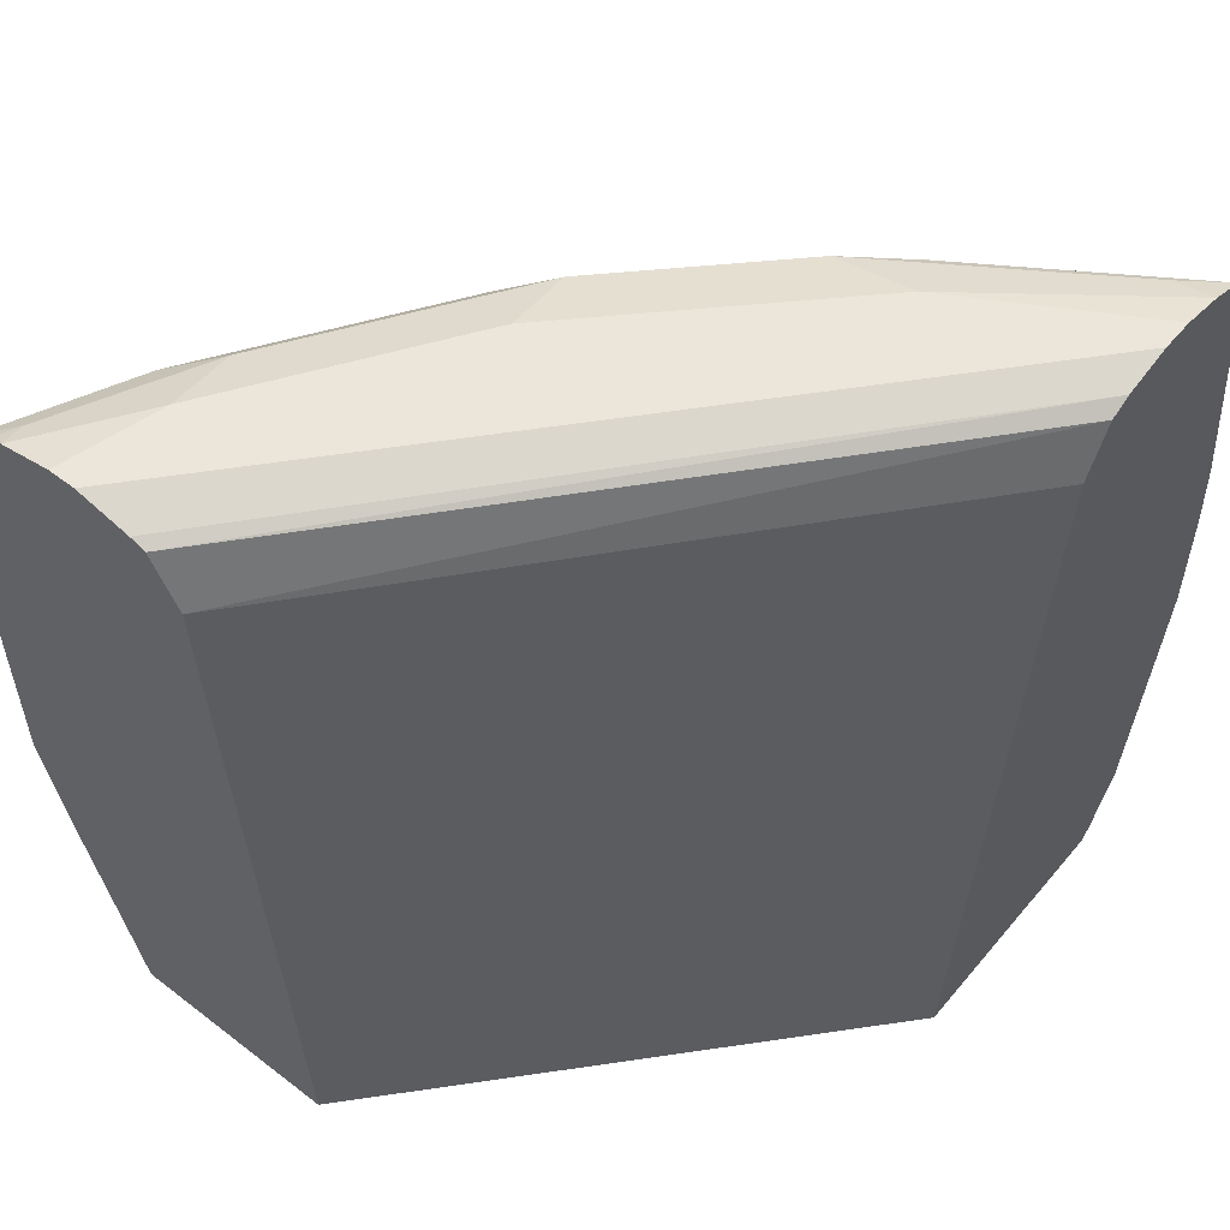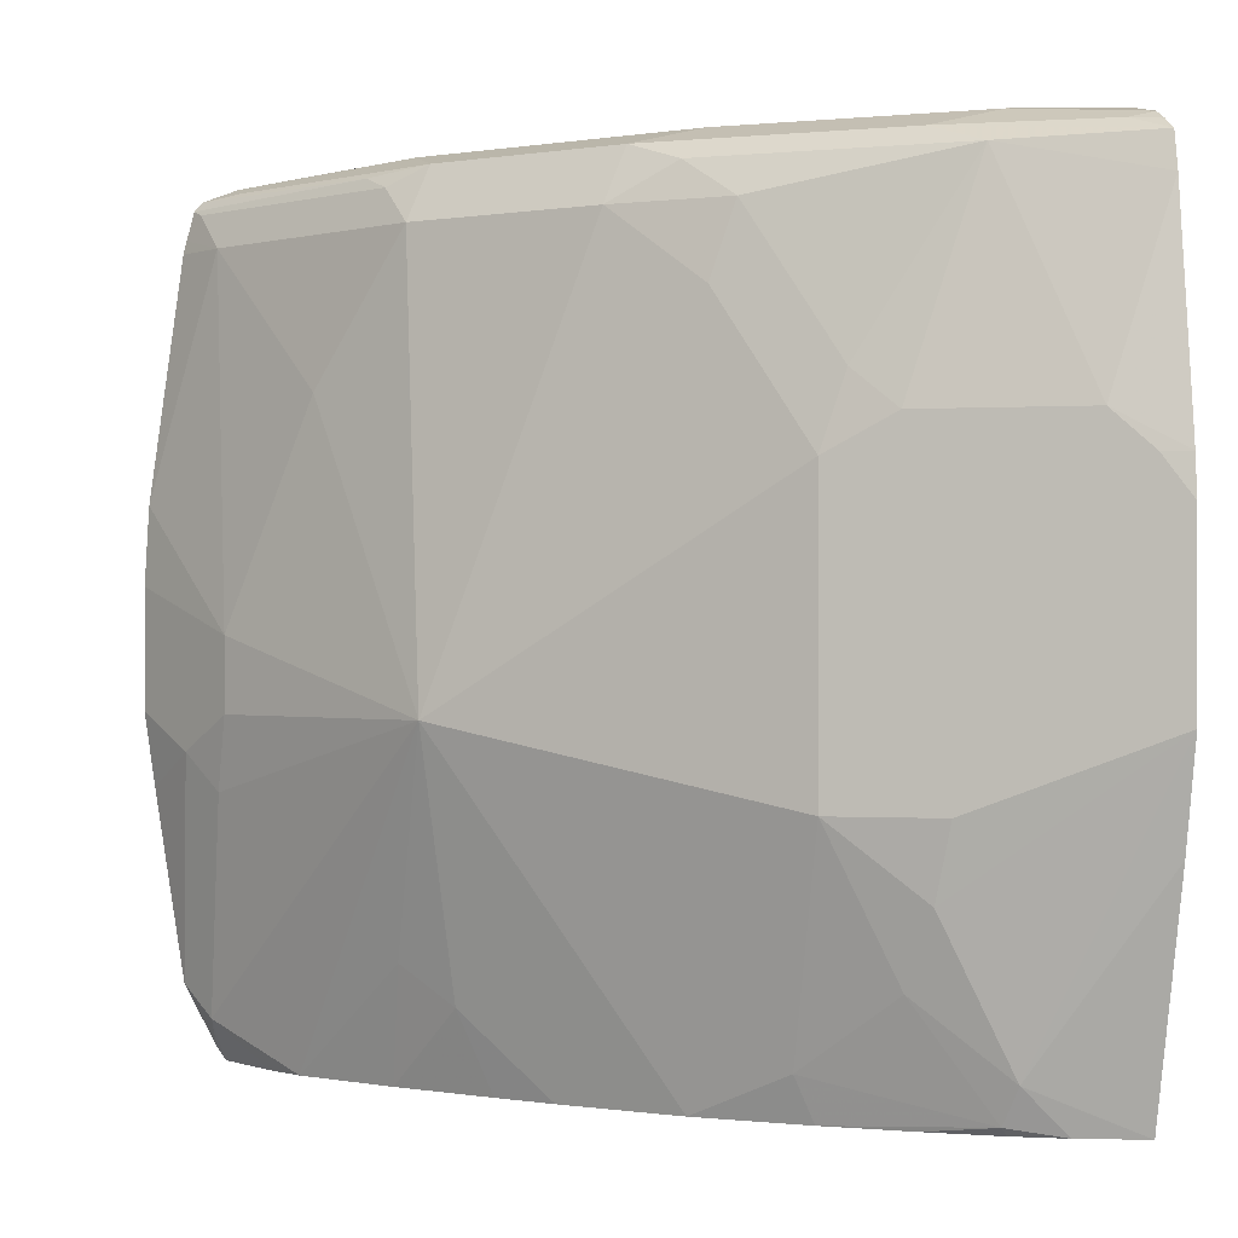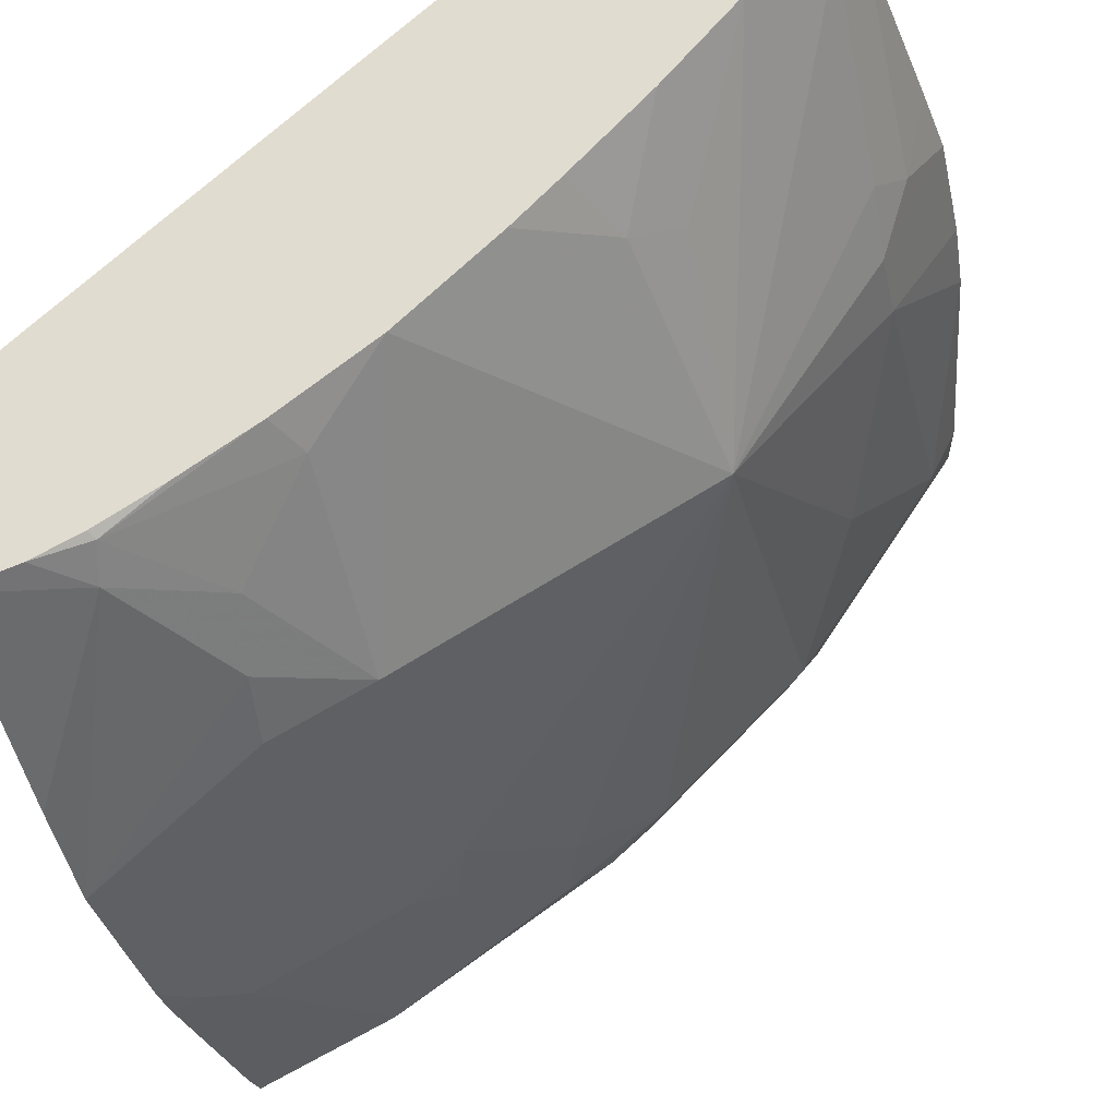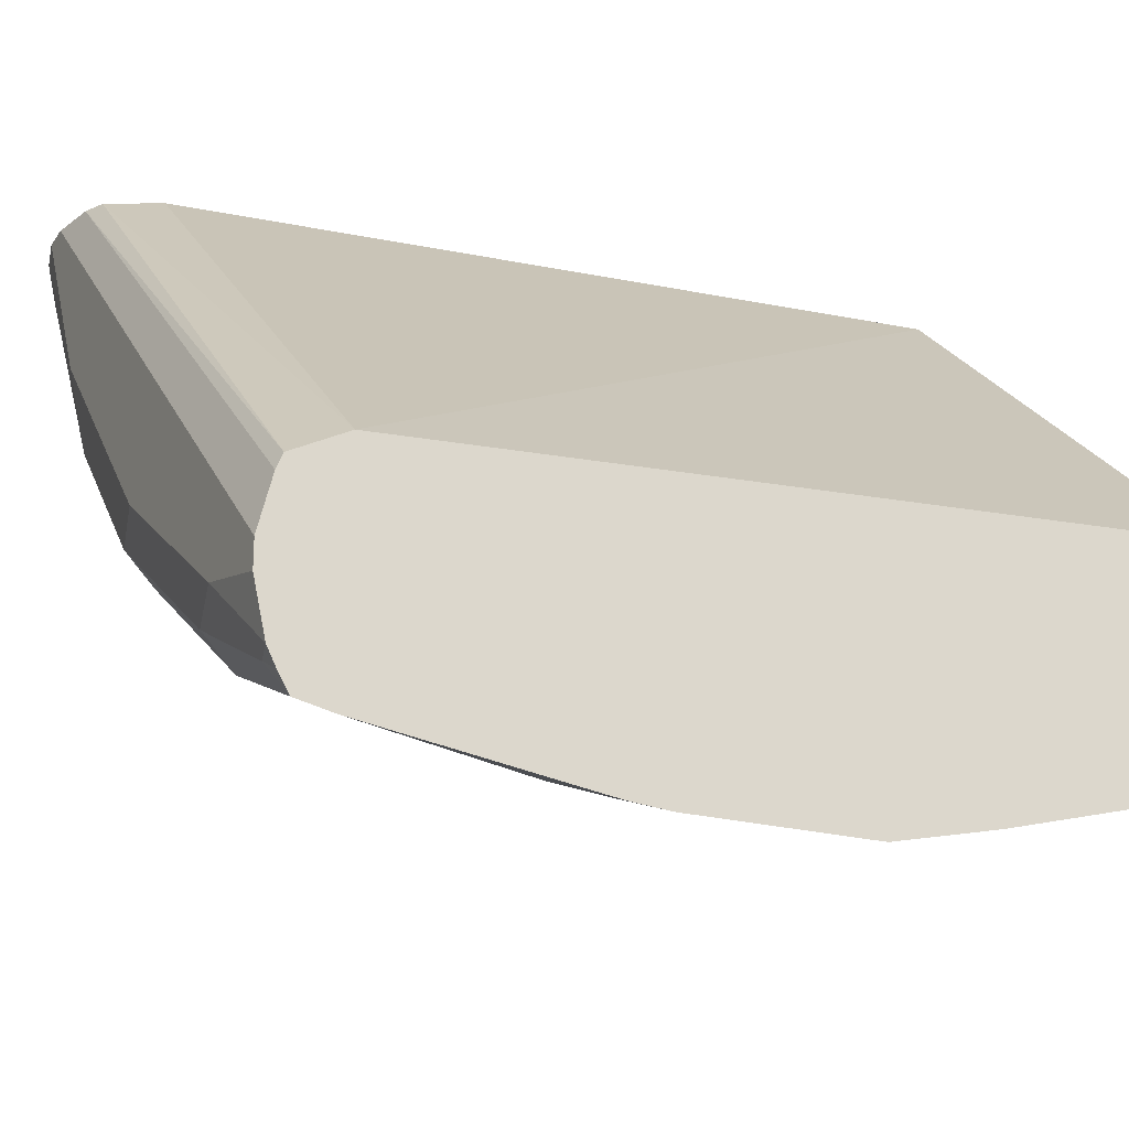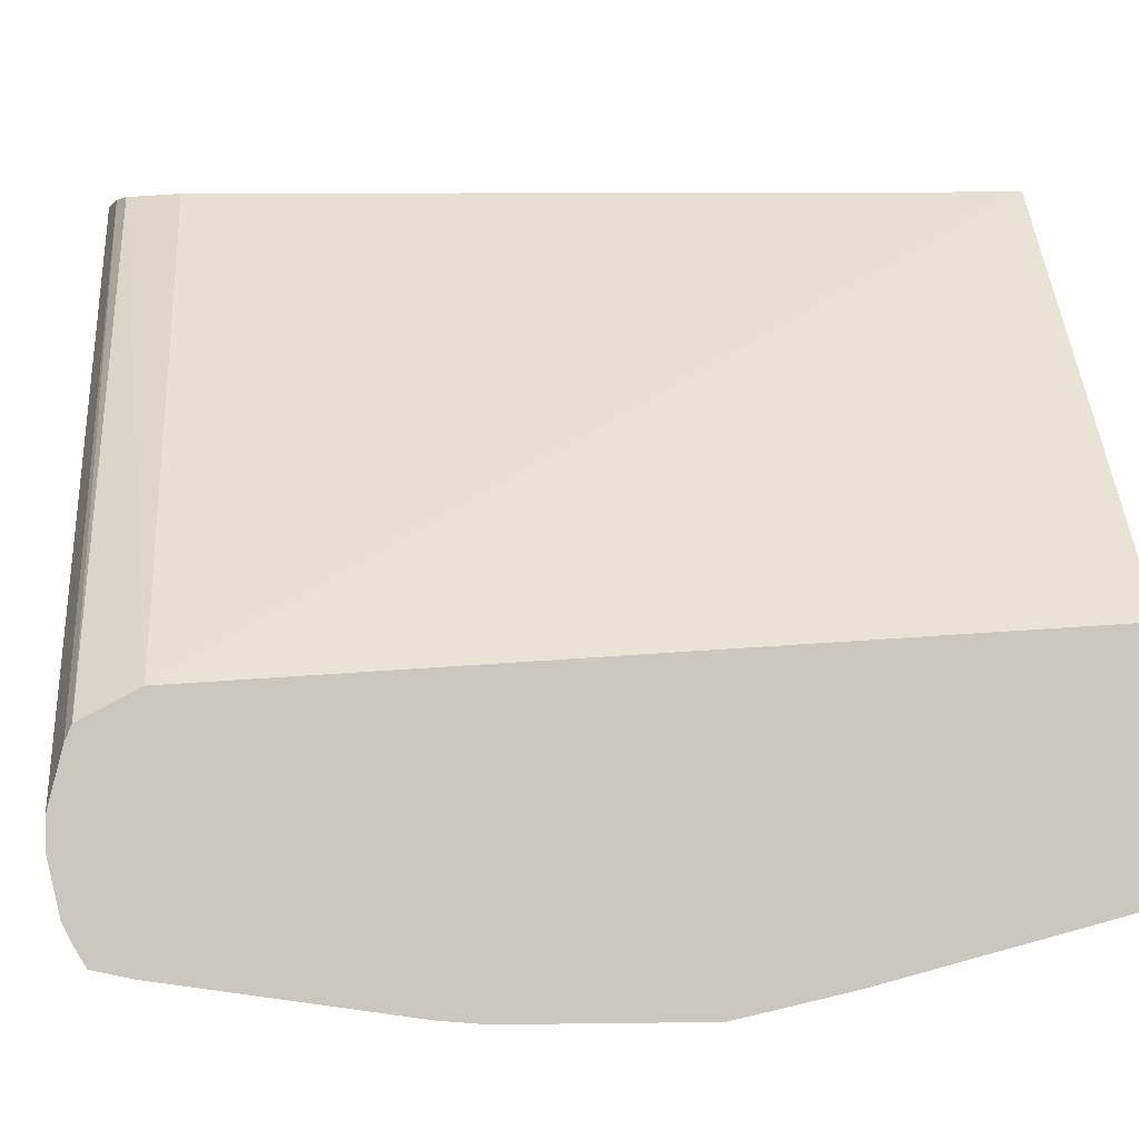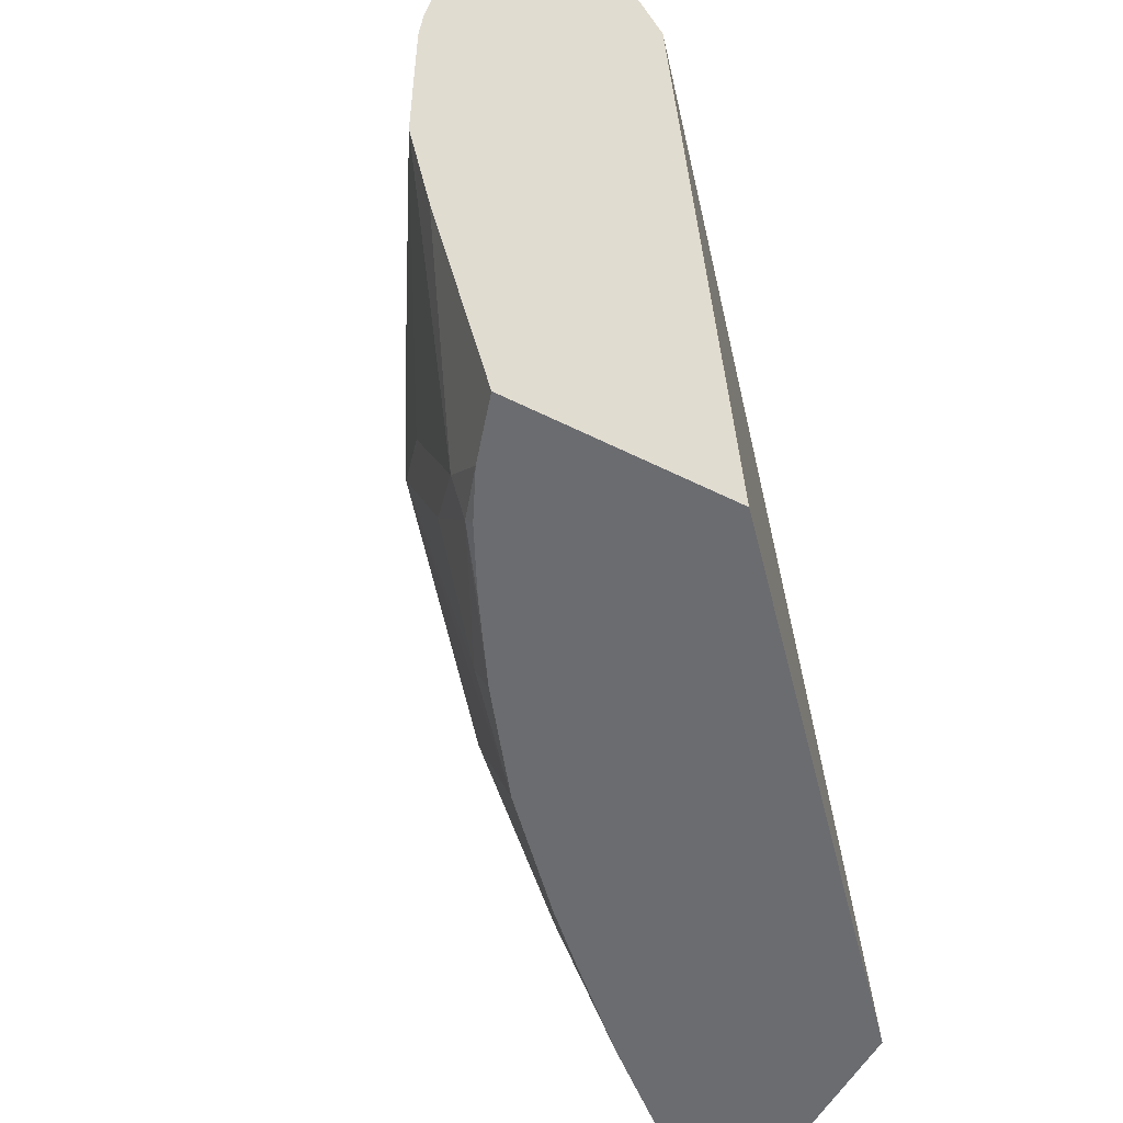
<metadata>
{"format":"obj","ext":"obj","renderer":"f3d","projection":"perspective","resolution":1024,"background":"white","views":[{"elev":55.6,"azim":-50.9,"up":"+Y"},{"elev":-0.2,"azim":167.2,"up":"+Y"},{"elev":-35.2,"azim":12.5,"up":"+Z"},{"elev":-21.9,"azim":-115.3,"up":"+Z"},{"elev":-1.1,"azim":-94.7,"up":"+Z"},{"elev":-53.7,"azim":-118.3,"up":"+Y"}]}
</metadata>
<code>
v 0.3569 0.08858 -0.7412
v 0.4119 0.1111 -0.7312
v 0.3893 0.08858 -0.7312
v 0.3569 0.08858 -0.6302
v 0.3569 0.2062 -0.7722
v 0.4566 0.1481 -0.7157
v 0.4165 0.09257 -0.7219
v 0.3569 0.2592 -0.7841
v 0.4489 0.1851 -0.7312
v 0.4135 0.08858 -0.7199
v 0.5803 0.08858 -0.4286
v 0.3569 0.4812 -0.6545
v 0.4936 0.1111 -0.6787
v 0.4936 0.2221 -0.7157
v 0.4833 0.08858 -0.6768
v 0.4453 0.08858 -0.7014
v 0.3702 0.2592 -0.7774
v 0.4443 0.2221 -0.7404
v 0.3569 0.3502 -0.7841
v 0.7089 0.08858 -0.4286
v 0.6186 0.4812 -0.4286
v 0.6319 0.5077 -0.4286
v 0.3569 0.5084 -0.6688
v 0.5306 0.08858 -0.6417
v 0.6417 0.2592 -0.6047
v 0.4936 0.3702 -0.7157
v 0.3702 0.3702 -0.7774
v 0.4443 0.3702 -0.7404
v 0.3569 0.3702 -0.7825
v 0.6911 0.08858 -0.4668
v 0.7173 0.1111 -0.4443
v 0.7134 0.09543 -0.4286
v 0.6423 0.513 -0.4286
v 0.3569 0.5115 -0.6763
v 0.5791 0.08858 -0.5962
v 0.7157 0.2592 -0.4936
v 0.7173 0.2221 -0.4813
v 0.6796 0.08858 -0.4861
v 0.6432 0.1481 -0.5553
v 0.6201 0.1296 -0.5739
v 0.5306 0.4442 -0.6787
v 0.5677 0.4812 -0.6417
v 0.6417 0.4812 -0.5677
v 0.6787 0.4072 -0.5307
v 0.7157 0.2962 -0.4936
v 0.4628 0.3887 -0.7312
v 0.4813 0.4072 -0.7173
v 0.3887 0.3887 -0.7682
v 0.3569 0.4843 -0.7656
v 0.729 0.1267 -0.4286
v 0.6663 0.5183 -0.4286
v 0.3569 0.5183 -0.7034
v 0.6022 0.08858 -0.5725
v 0.7483 0.2592 -0.4286
v 0.7311 0.2407 -0.4628
v 0.6417 0.08858 -0.5307
v 0.5183 0.4812 -0.6802
v 0.5368 0.4997 -0.6571
v 0.5553 0.509 -0.634
v 0.5923 0.509 -0.597
v 0.6293 0.509 -0.56
v 0.6478 0.4997 -0.5461
v 0.7219 0.4997 -0.435
v 0.7157 0.4812 -0.4566
v 0.7461 0.3588 -0.4286
v 0.7483 0.3197 -0.4286
v 0.4257 0.4997 -0.7312
v 0.3569 0.5024 -0.7617
v 0.7432 0.2221 -0.4286
v 0.682 0.5183 -0.4286
v 0.3569 0.5183 -0.7167
v 0.4443 0.509 -0.708
v 0.5183 0.5183 -0.6294
v 0.5553 0.5183 -0.5924
v 0.7034 0.509 -0.4489
v 0.7205 0.5069 -0.4286
v 0.654 0.5059 -0.5307
v 0.6293 0.5183 -0.5183
v 0.7034 0.5135 -0.4286
v 0.7245 0.5023 -0.4286
v 0.7281 0.4879 -0.4286
v 0.7281 0.4812 -0.4319
v 0.7297 0.4812 -0.4286
v 0.3569 0.5079 -0.7523
v 0.3702 0.509 -0.745
v 0.3569 0.5124 -0.7434
v 0.4072 0.5183 -0.7034
f 42 58 59
f 40 56 53
f 41 57 42
f 42 59 60
f 39 56 40
f 38 56 39
f 42 57 58
f 42 60 43
f 43 64 44
f 43 61 62
f 43 62 63
f 43 63 64
f 44 64 45
f 45 64 65
f 46 48 67
f 37 55 50
f 45 65 66
f 43 60 61
f 36 66 54
f 26 57 41
f 36 55 37
f 25 43 44
f 46 67 47
f 25 44 45
f 25 45 36
f 26 28 46
f 26 46 47
f 26 47 57
f 27 29 48
f 36 45 66
f 27 48 46
f 29 49 48
f 30 38 31
f 31 50 32
f 31 37 50
f 33 51 34
f 34 51 52
f 35 40 53
f 36 54 55
f 27 46 28
f 47 67 57
f 65 82 83
f 49 68 67
f 62 77 80
f 62 80 63
f 63 80 64
f 64 80 81
f 64 81 82
f 64 82 65
f 67 68 72
f 68 84 85
f 61 79 75
f 68 85 72
f 71 87 86
f 72 85 86
f 72 86 87
f 72 87 73
f 75 79 76
f 76 80 77
f 81 83 82
f 25 42 43
f 70 79 78
f 48 49 67
f 61 78 79
f 61 76 77
f 84 86 85
f 50 55 69
f 51 70 78
f 51 78 74
f 51 74 73
f 51 73 87
f 51 87 71
f 51 71 52
f 61 77 62
f 54 69 55
f 58 67 59
f 59 67 72
f 59 72 73
f 59 73 74
f 59 74 60
f 60 74 78
f 60 78 61
f 61 75 76
f 57 67 58
f 25 41 42
f 7 13 15
f 25 40 35
f 1 49 29
f 1 29 19
f 1 19 8
f 1 8 5
f 1 5 2
f 2 6 7
f 2 7 3
f 2 5 8
f 2 8 9
f 2 9 14
f 2 14 6
f 3 7 10
f 4 11 12
f 6 13 7
f 6 14 13
f 7 15 16
f 7 16 10
f 1 68 49
f 1 84 68
f 1 86 84
f 1 71 86
f 25 26 41
f 1 2 3
f 1 3 10
f 1 10 16
f 1 16 15
f 1 15 24
f 1 24 35
f 1 35 53
f 8 17 18
f 1 53 56
f 1 38 30
f 1 30 20
f 1 20 11
f 1 11 4
f 1 12 23
f 1 23 34
f 1 34 52
f 1 52 71
f 1 56 38
f 8 18 9
f 1 4 12
f 8 27 17
f 14 25 24
f 14 18 28
f 14 28 26
f 14 26 25
f 17 27 28
f 17 28 18
f 19 29 27
f 20 30 31
f 20 31 32
f 23 33 34
f 24 25 35
f 25 36 37
f 25 37 31
f 25 31 38
f 25 38 39
f 8 19 27
f 25 39 40
f 13 14 24
f 13 24 15
f 22 33 23
f 12 21 22
f 9 18 14
f 11 20 32
f 12 22 23
f 11 32 50
f 11 50 69
f 11 69 54
f 11 66 65
f 11 65 83
f 11 83 81
f 11 54 66
f 11 80 76
f 11 21 12
f 11 76 79
f 11 79 70
f 11 70 51
f 11 22 21
f 11 51 33
f 11 81 80
f 11 33 22

</code>
